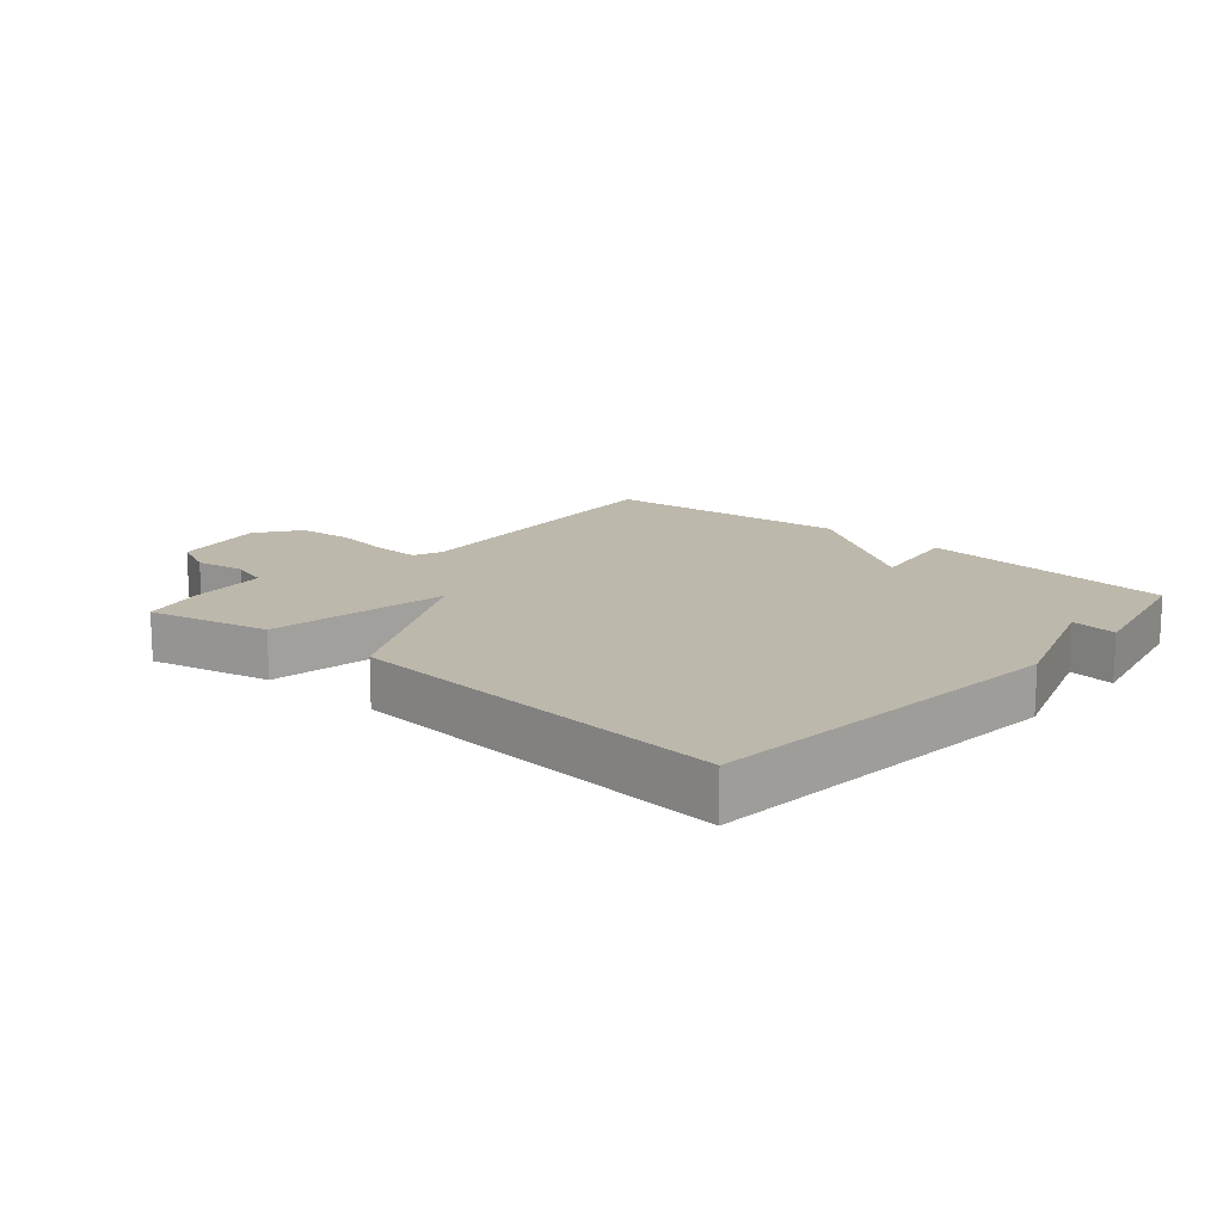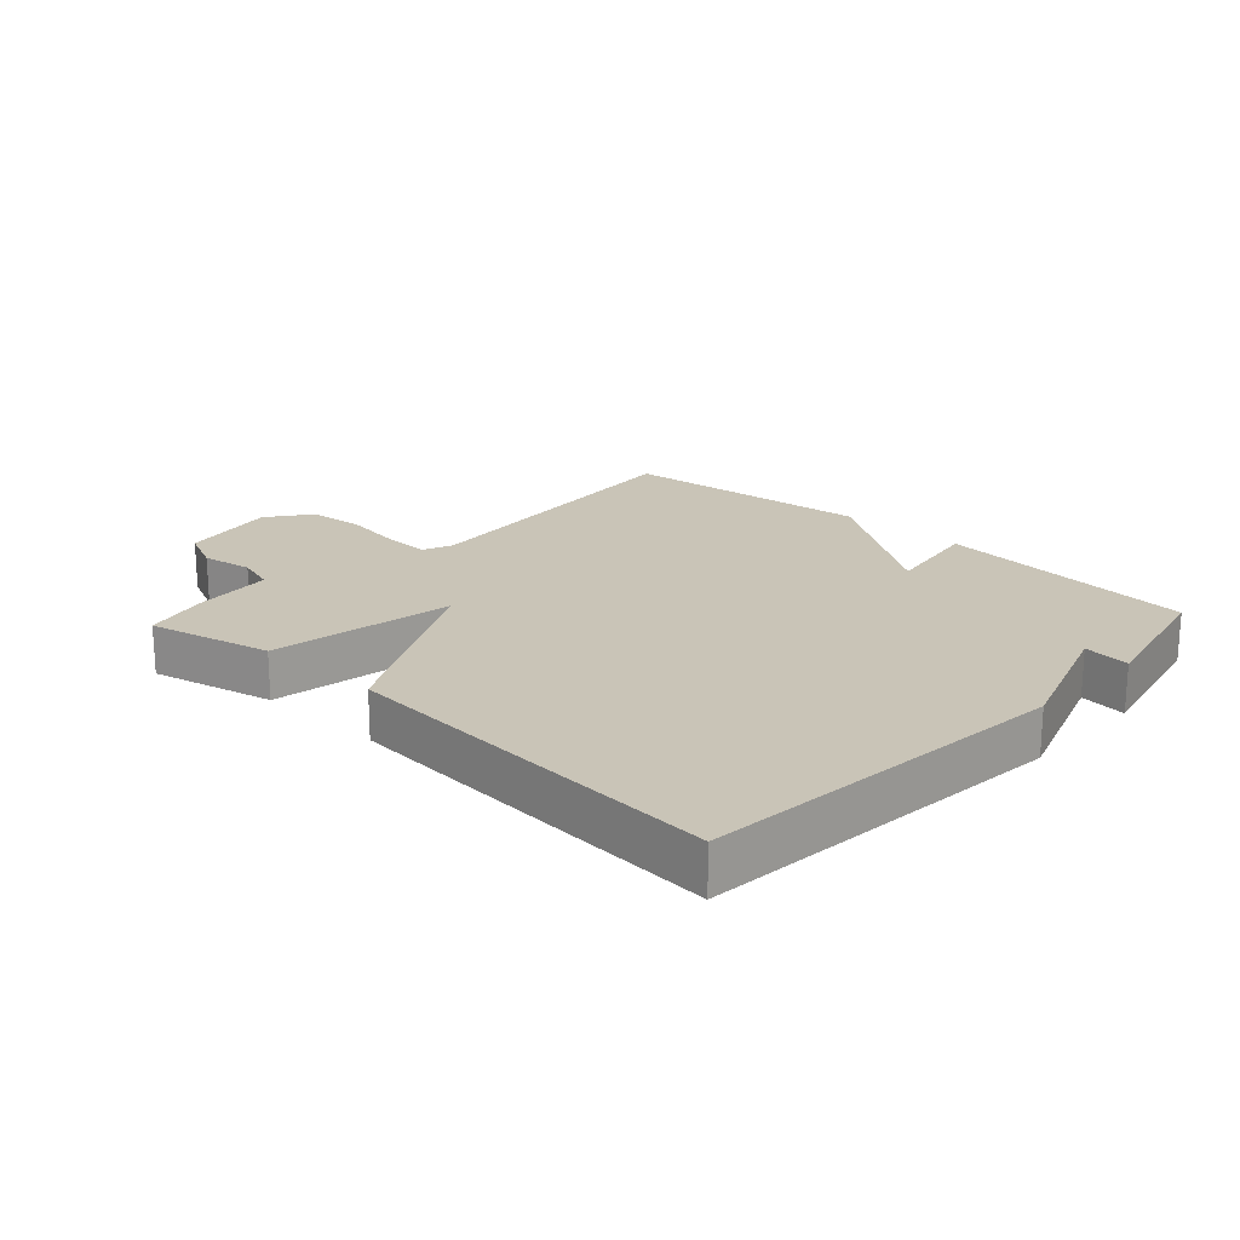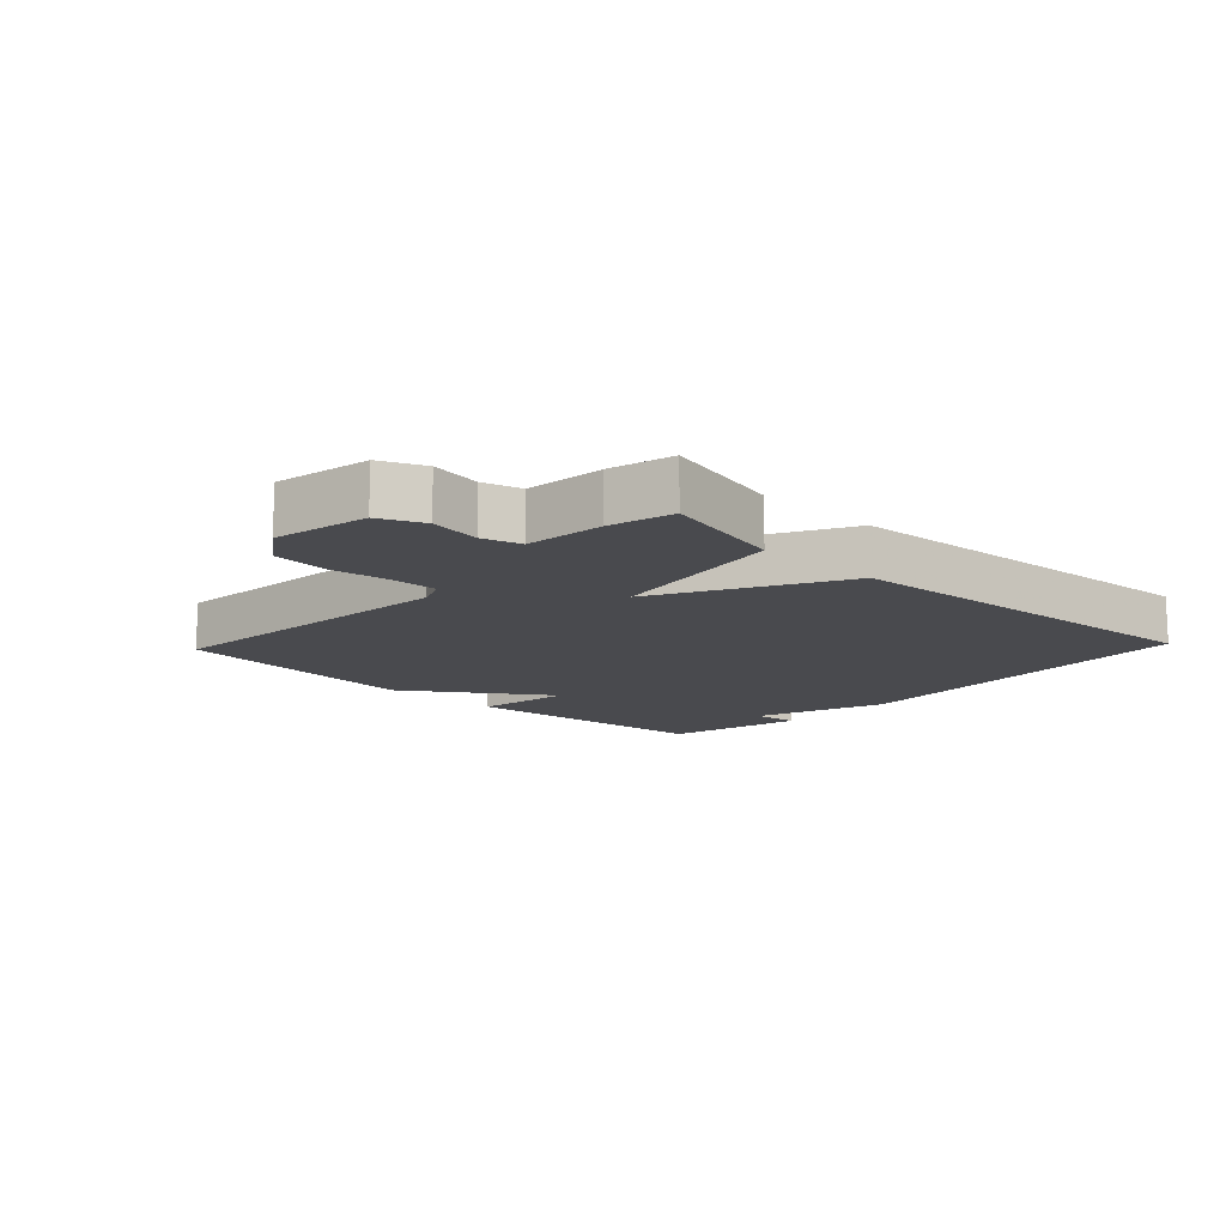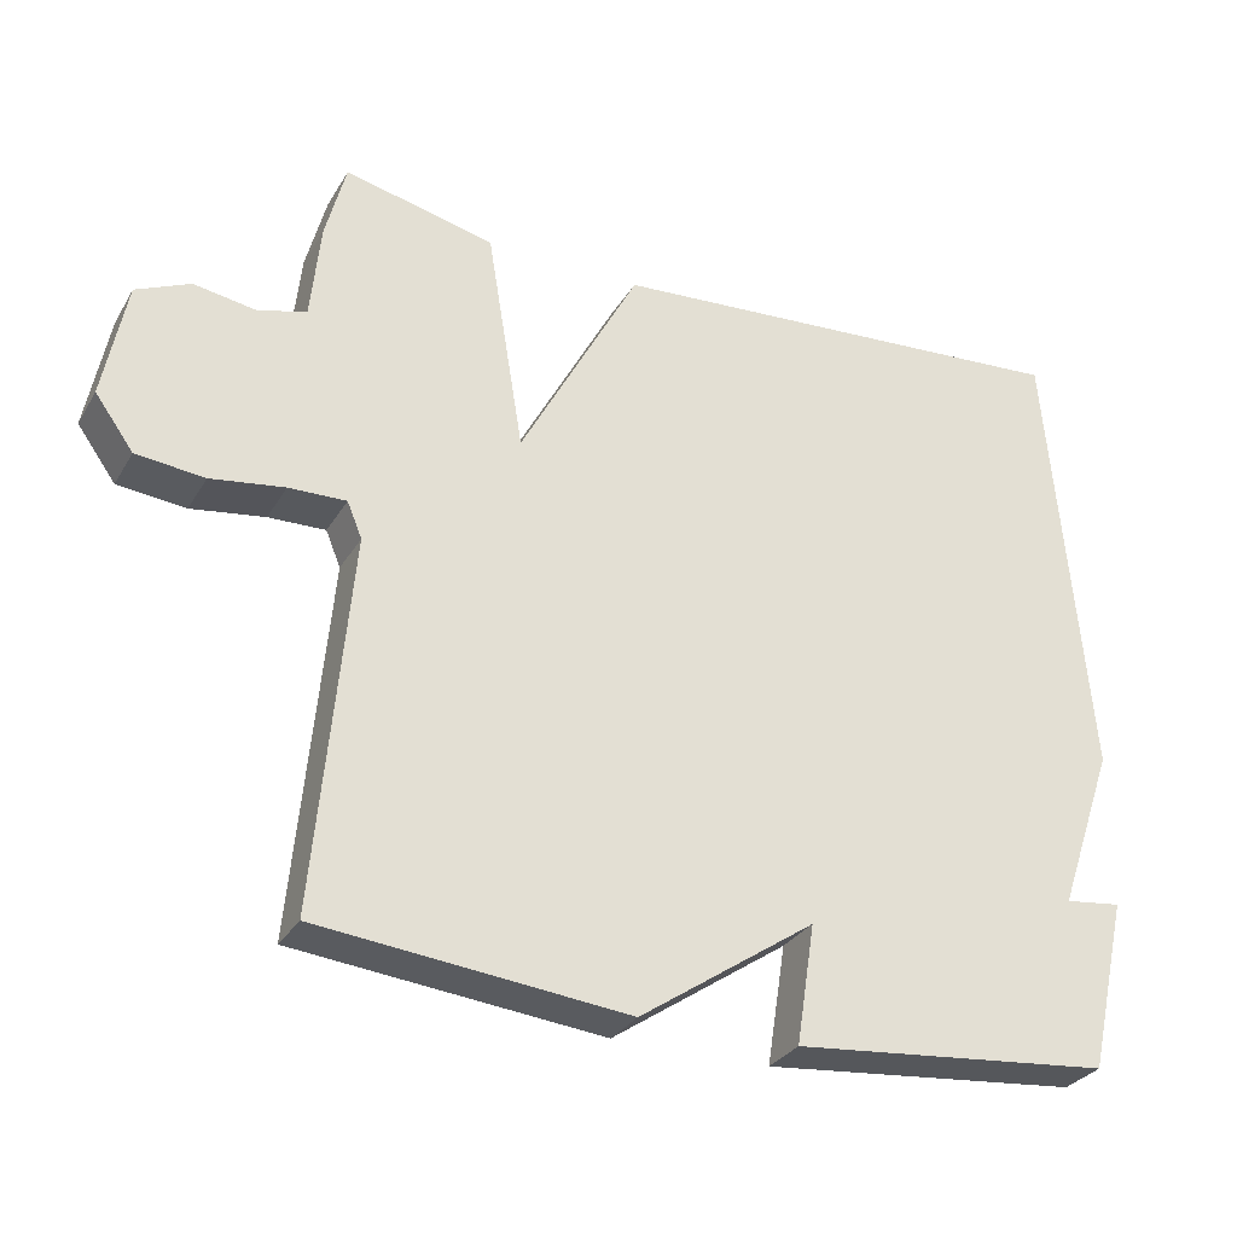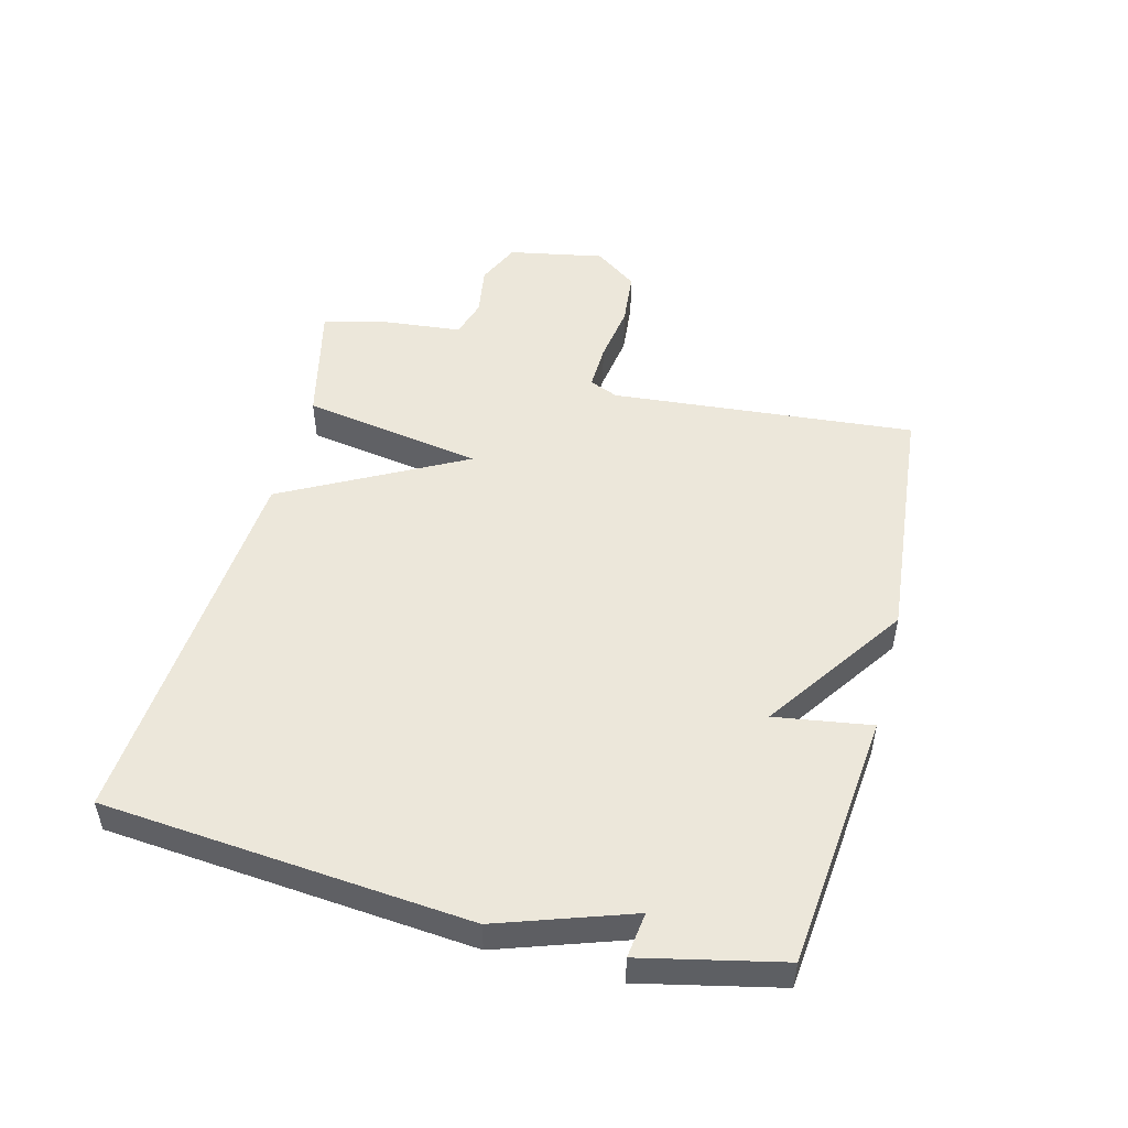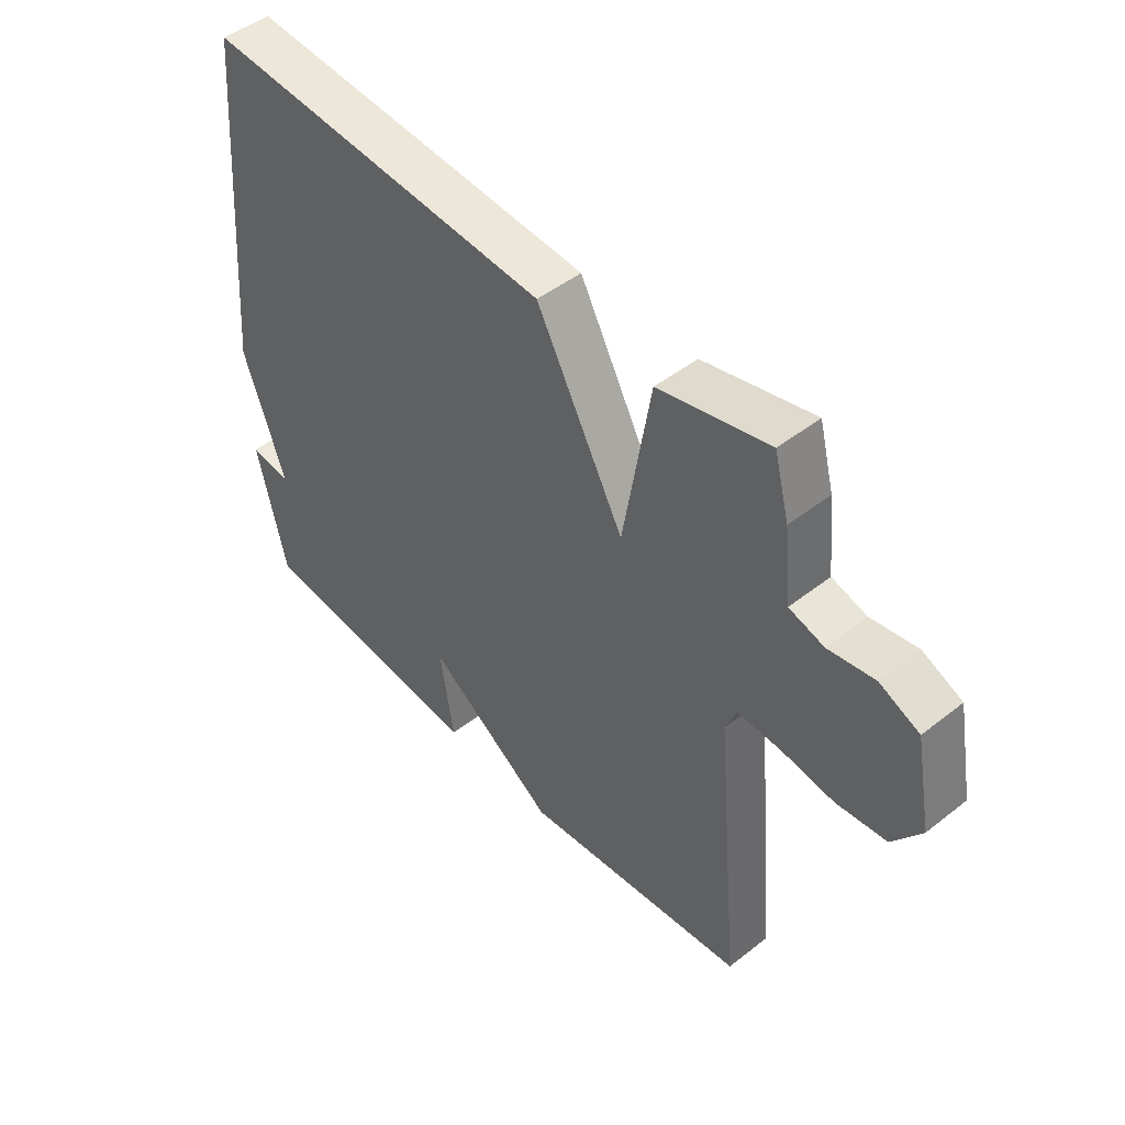
<metadata>
{"format":"obj","ext":"obj","renderer":"f3d","projection":"perspective","resolution":1024,"background":"white","views":[{"elev":14.7,"azim":41.3,"up":"+Y"},{"elev":20.0,"azim":42.9,"up":"+Y"},{"elev":-13.4,"azim":-43.4,"up":"+Y"},{"elev":-30.1,"azim":-25.6,"up":"+Z"},{"elev":50.3,"azim":104.6,"up":"+Y"},{"elev":47.3,"azim":-131.6,"up":"+Z"}]}
</metadata>
<code>
v -0.5 0.07 -0.5
v -0.456 0.07 -0.019
v -0.475 0.07 0.027
v -0.548 0.07 0.025
v -0.642 0.07 0.011
v -0.729 0.07 0.02
v -0.778 0.07 0.088
v -0.749 0.07 0.239
v -0.68 0.07 0.27
v -0.6 0.07 0.257
v -0.539 0.07 0.275
v -0.526 0.07 0.4
v -0.5 0.07 0.5
v -0.308 0.07 0.455
v -0.261 0.07 0.169
v -0.108 0.07 0.455
v 0.5 0.07 0.5
v 0.55 0.07 -0.079
v 0.478 0.07 -0.288
v 0.55 0.07 -0.279
v 0.5 0.07 -0.5
v 0.093 0.07 -0.54
v 0.117 0.07 -0.387
v -0.107 0.07 -0.54
v -0.5 0 -0.5
v -0.456 0 -0.019
v -0.475 0 0.027
v -0.548 0 0.025
v -0.642 0 0.011
v -0.729 0 0.02
v -0.778 0 0.088
v -0.749 0 0.239
v -0.68 0 0.27
v -0.6 0 0.257
v -0.539 0 0.275
v -0.526 0 0.4
v -0.5 0 0.5
v -0.308 0 0.455
v -0.261 0 0.169
v -0.108 0 0.455
v 0.5 0 0.5
v 0.55 0 -0.079
v 0.478 0 -0.288
v 0.55 0 -0.279
v 0.5 0 -0.5
v 0.093 0 -0.54
v 0.117 0 -0.387
v -0.107 0 -0.54
f 23 24 1 2
f 21 22 23
f 20 21 23
f 19 20 23
f 18 19 23
f 17 18 23
f 16 17 23
f 15 16 23
f 15 23 2 3
f 15 3 4
f 14 15 4
f 13 14 4
f 12 13 4
f 11 12 4
f 5 6 7
f 4 5 7
f 11 4 7
f 10 11 7
f 7 8 9 10
f 26 25 48 47
f 47 46 45
f 47 45 44
f 47 44 43
f 47 43 42
f 47 42 41
f 47 41 40
f 47 40 39
f 27 26 47 39
f 28 27 39
f 28 39 38
f 28 38 37
f 28 37 36
f 28 36 35
f 31 30 29
f 31 29 28
f 31 28 35
f 31 35 34
f 34 33 32 31
f 1 25 26 2
f 2 26 27 3
f 3 27 28 4
f 4 28 29 5
f 5 29 30 6
f 6 30 31 7
f 7 31 32 8
f 8 32 33 9
f 9 33 34 10
f 10 34 35 11
f 11 35 36 12
f 12 36 37 13
f 13 37 38 14
f 14 38 39 15
f 15 39 40 16
f 16 40 41 17
f 17 41 42 18
f 18 42 43 19
f 19 43 44 20
f 20 44 45 21
f 21 45 46 22
f 22 46 47 23
f 23 47 48 24
f 24 48 25 1

</code>
